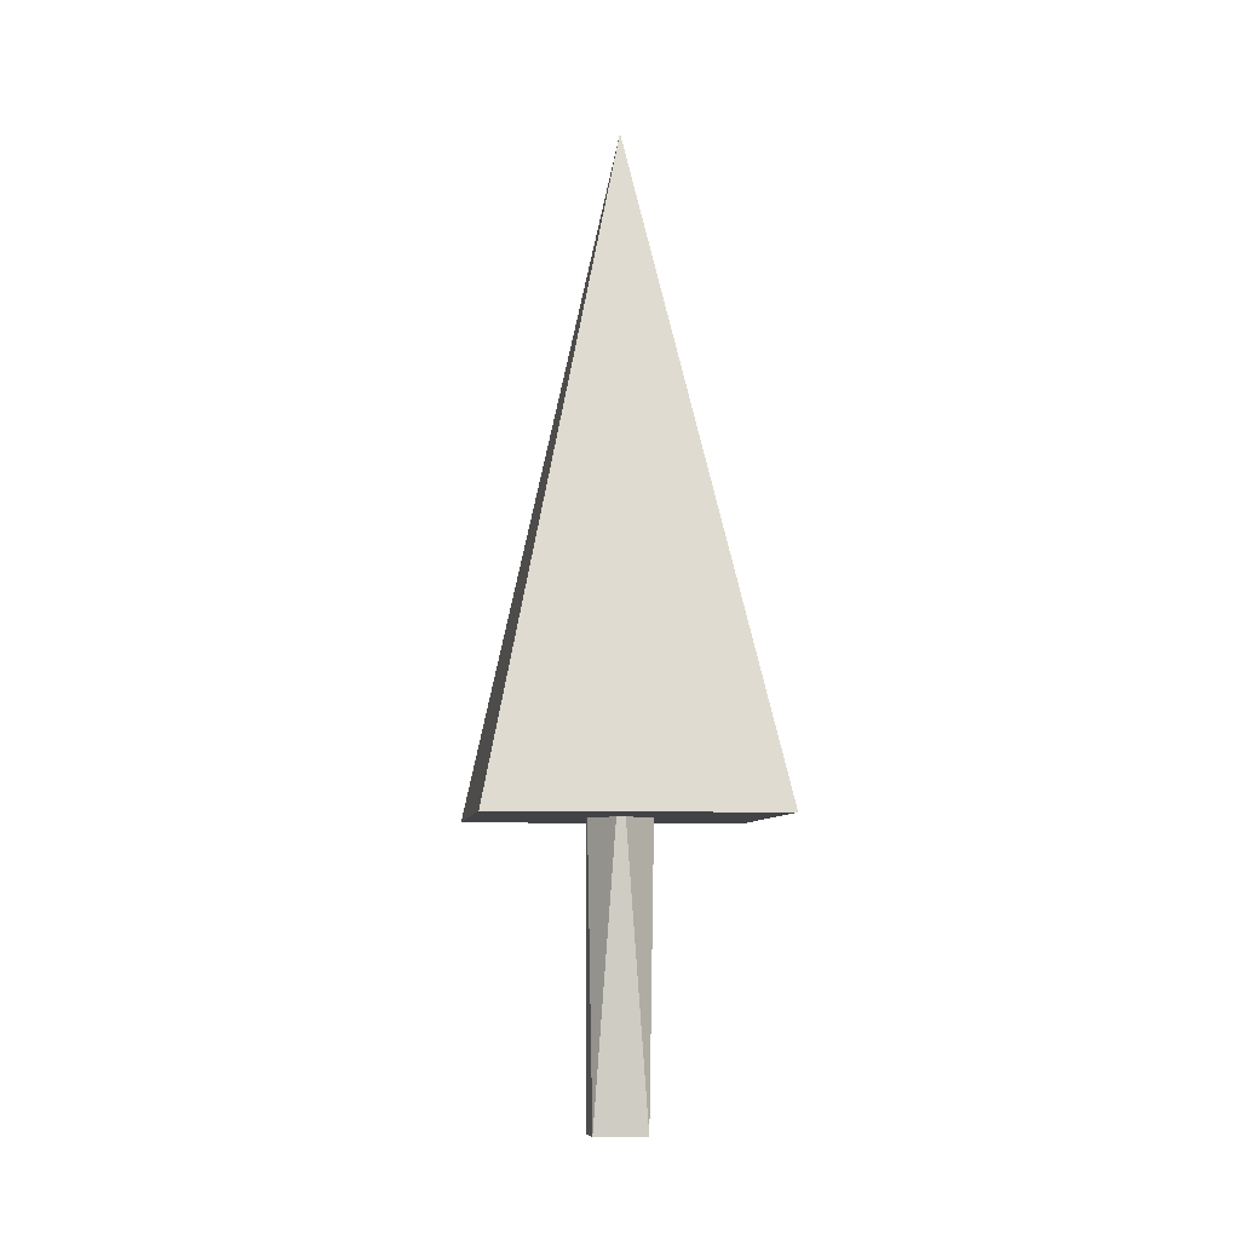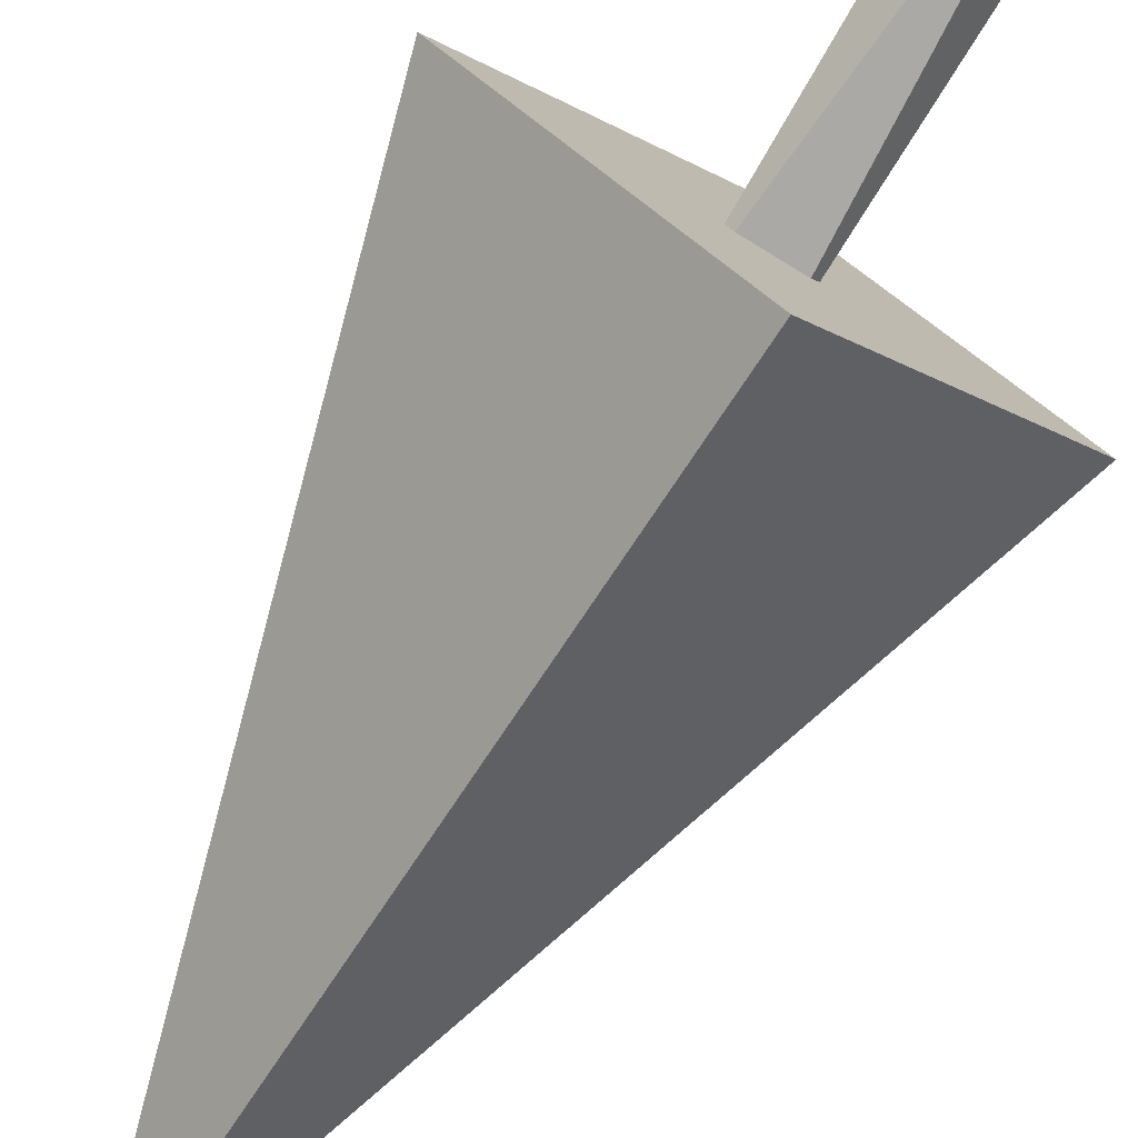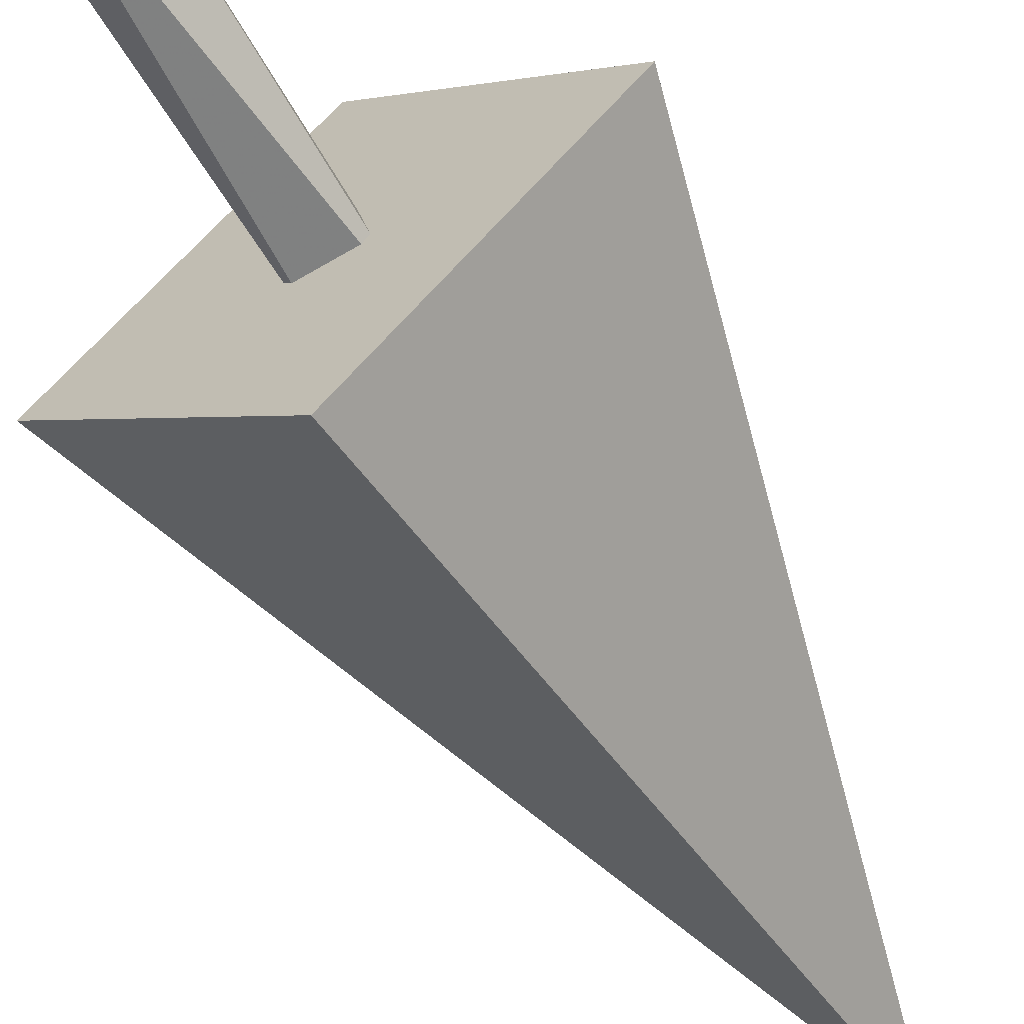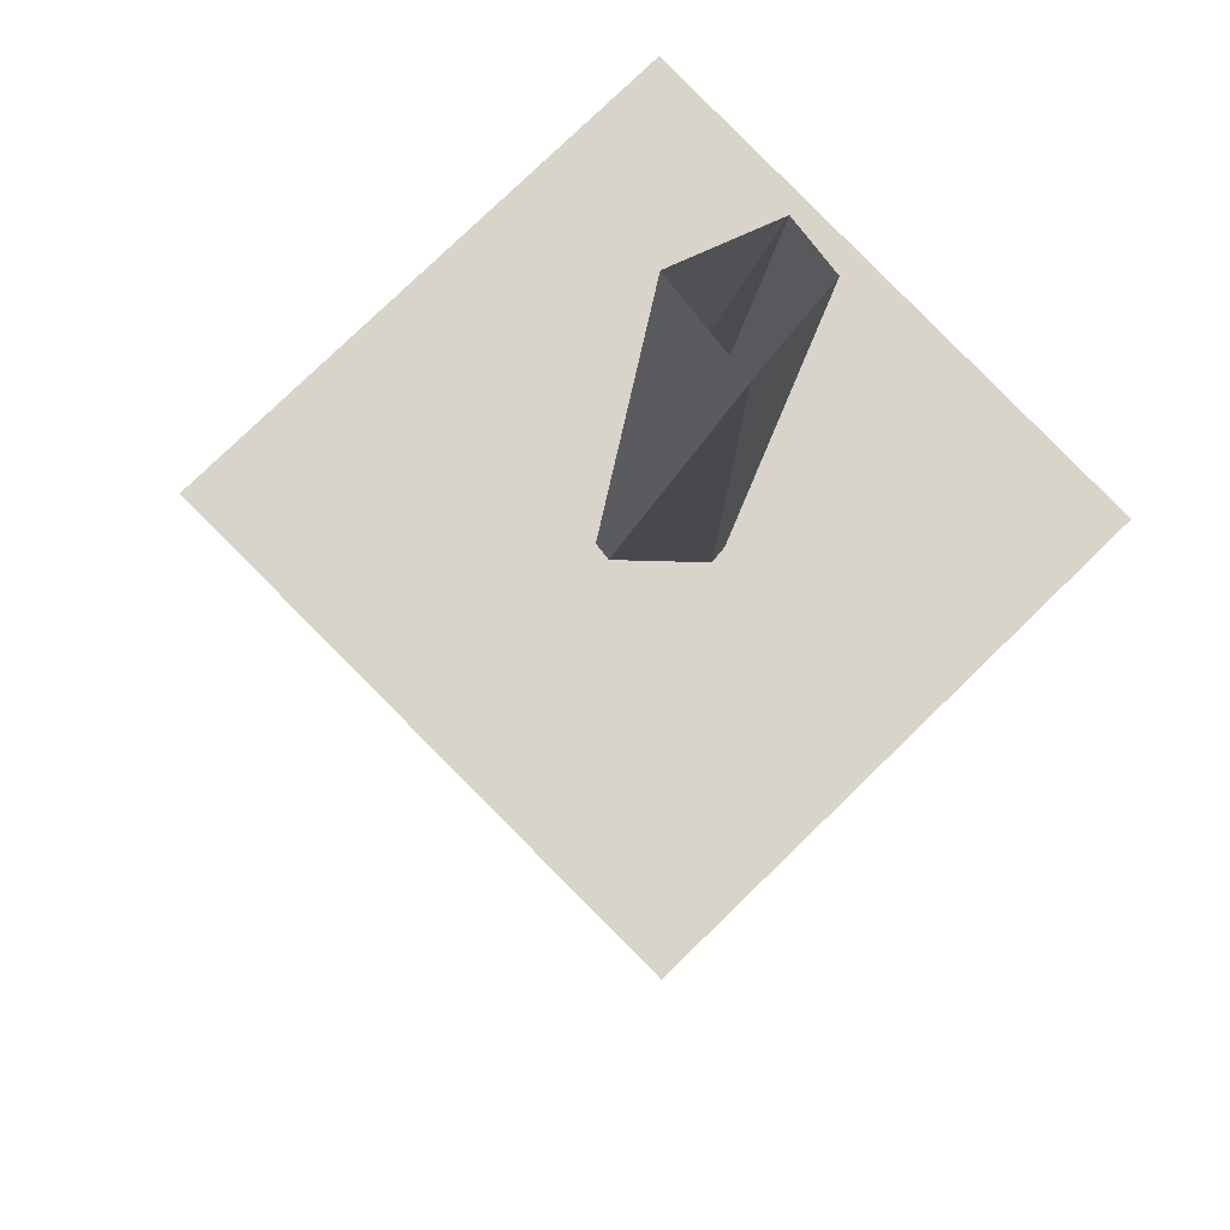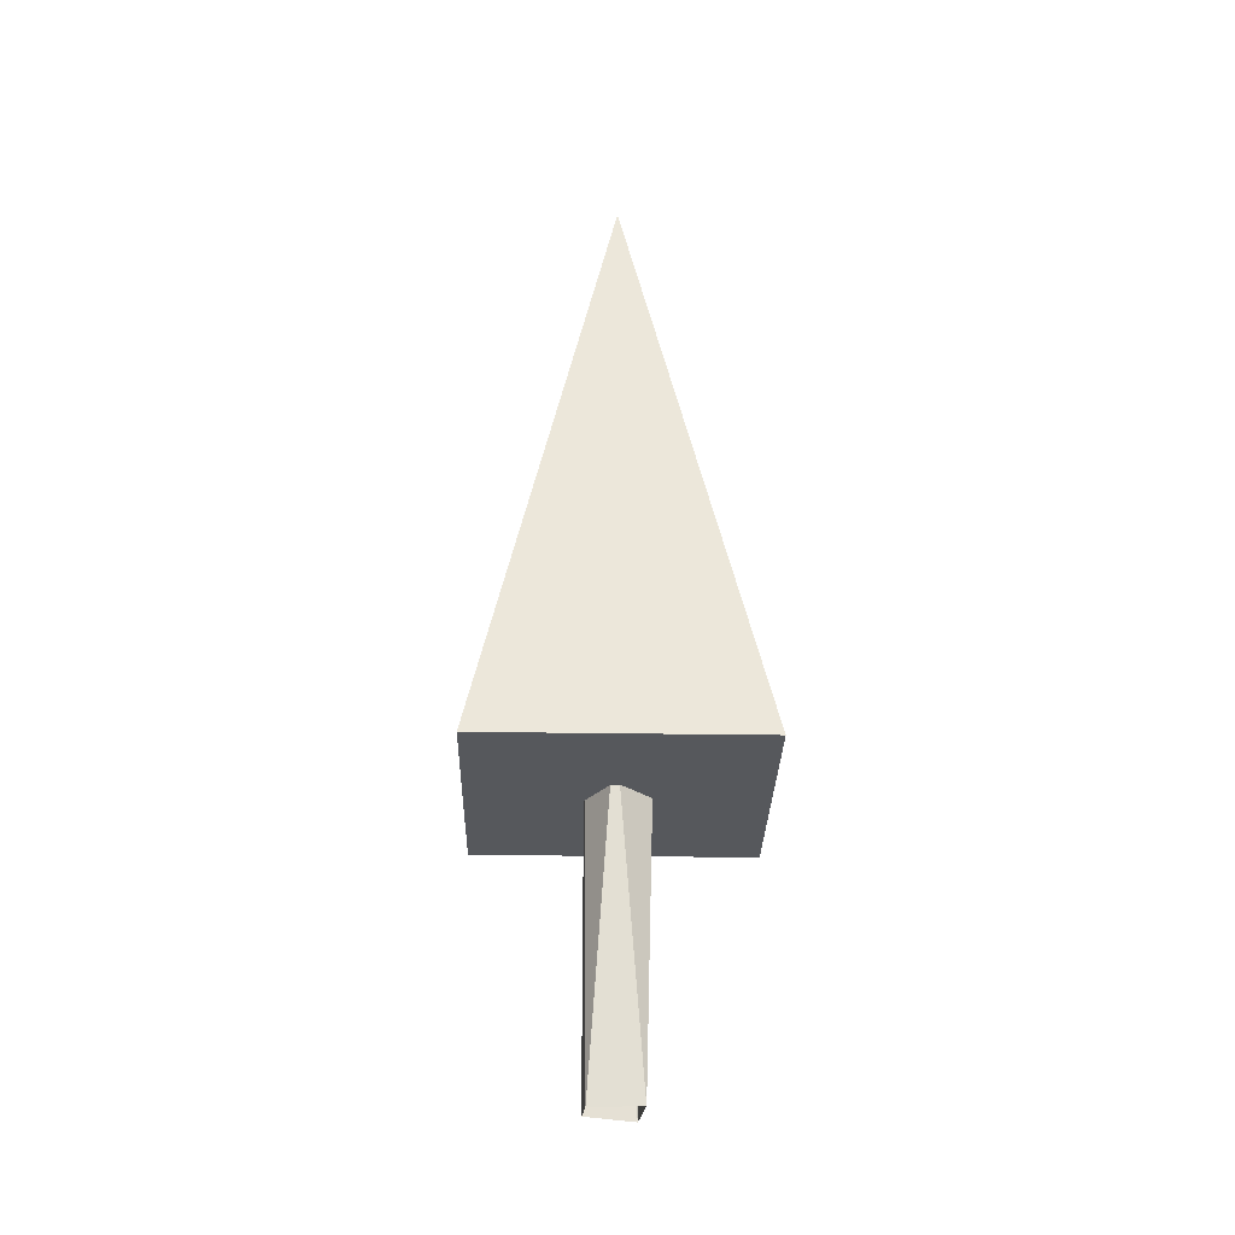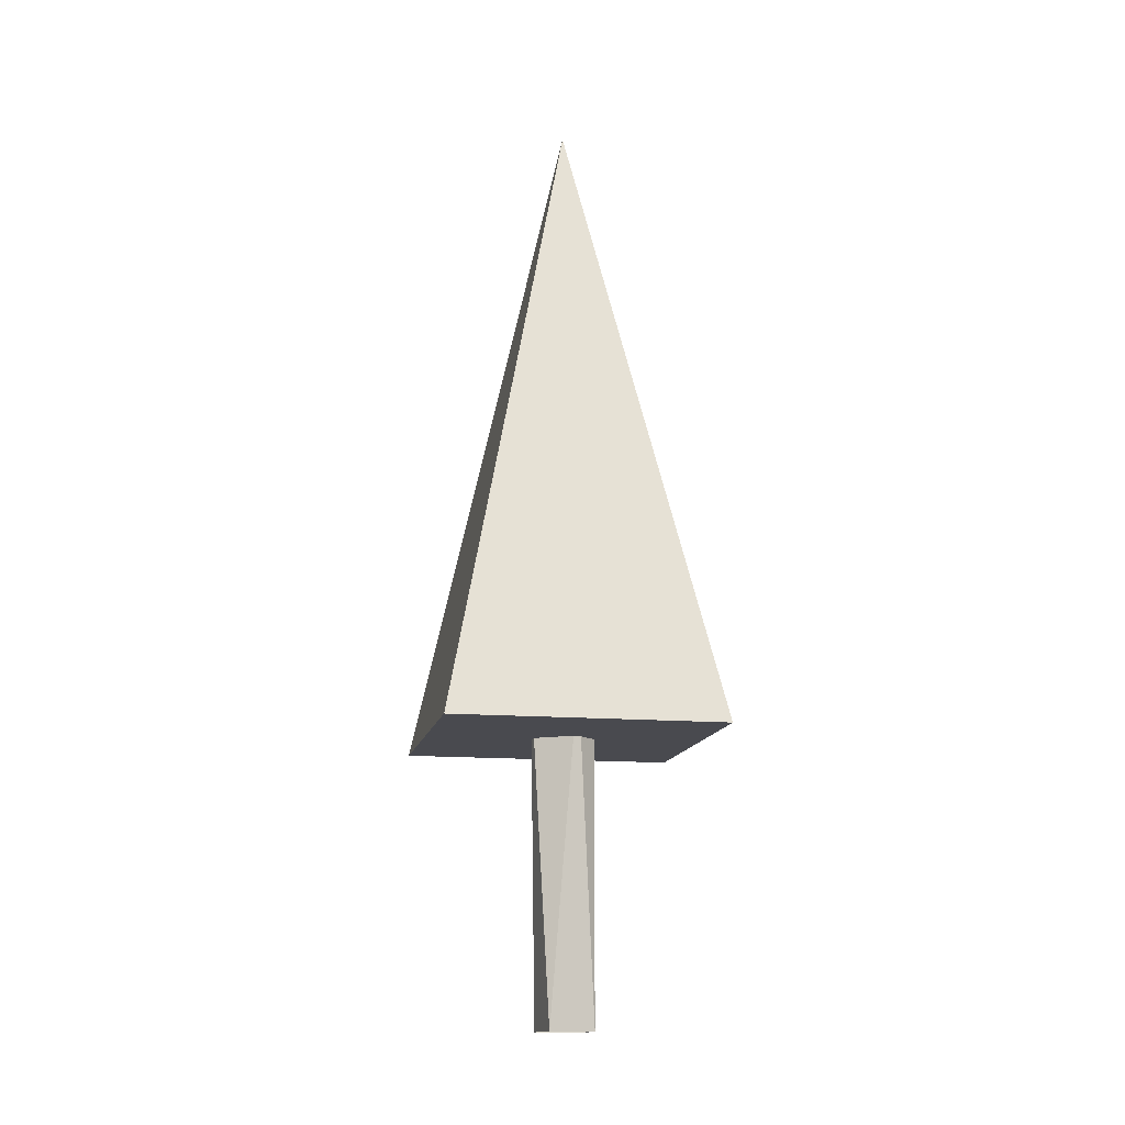
<metadata>
{"format":"obj","ext":"obj","renderer":"f3d","projection":"perspective","resolution":1024,"background":"white","views":[{"elev":-7.2,"azim":127.9,"up":"+Y"},{"elev":-77.4,"azim":-31.5,"up":"+Z"},{"elev":-61.9,"azim":31.3,"up":"+Z"},{"elev":-14.1,"azim":-5.8,"up":"+Z"},{"elev":-27.8,"azim":133.6,"up":"+Y"},{"elev":-13.6,"azim":-55.9,"up":"+Y"}]}
</metadata>
<code>
o Leaves_Cone
v 0 2.346 -1.625
v 0 7.756 0
v 1.625 2.346 0
v -0 2.346 1.625
v -1.625 2.346 -0
f 4 2 5
f 1 2 3
f 5 2 1
f 3 2 4
f 1 3 4 5
o Trunk_Circle.001
v 0 -0.02413 -0.2766
v -0.2632 -0.02413 0.0535
v 0.1172 -0.02413 0.2367
v 0.2632 -0.02413 0.0535
v -0.2111 2.825 -0.1749
v -0.1172 2.825 0.2367
v 0.1172 2.825 0.2367
v 0.2111 2.825 -0.1749
f 8 12 11
f 9 13 12
f 10 13 6
f 8 9 12
f 7 11 10
f 6 7 10
f 7 8 11
f 9 6 13

</code>
